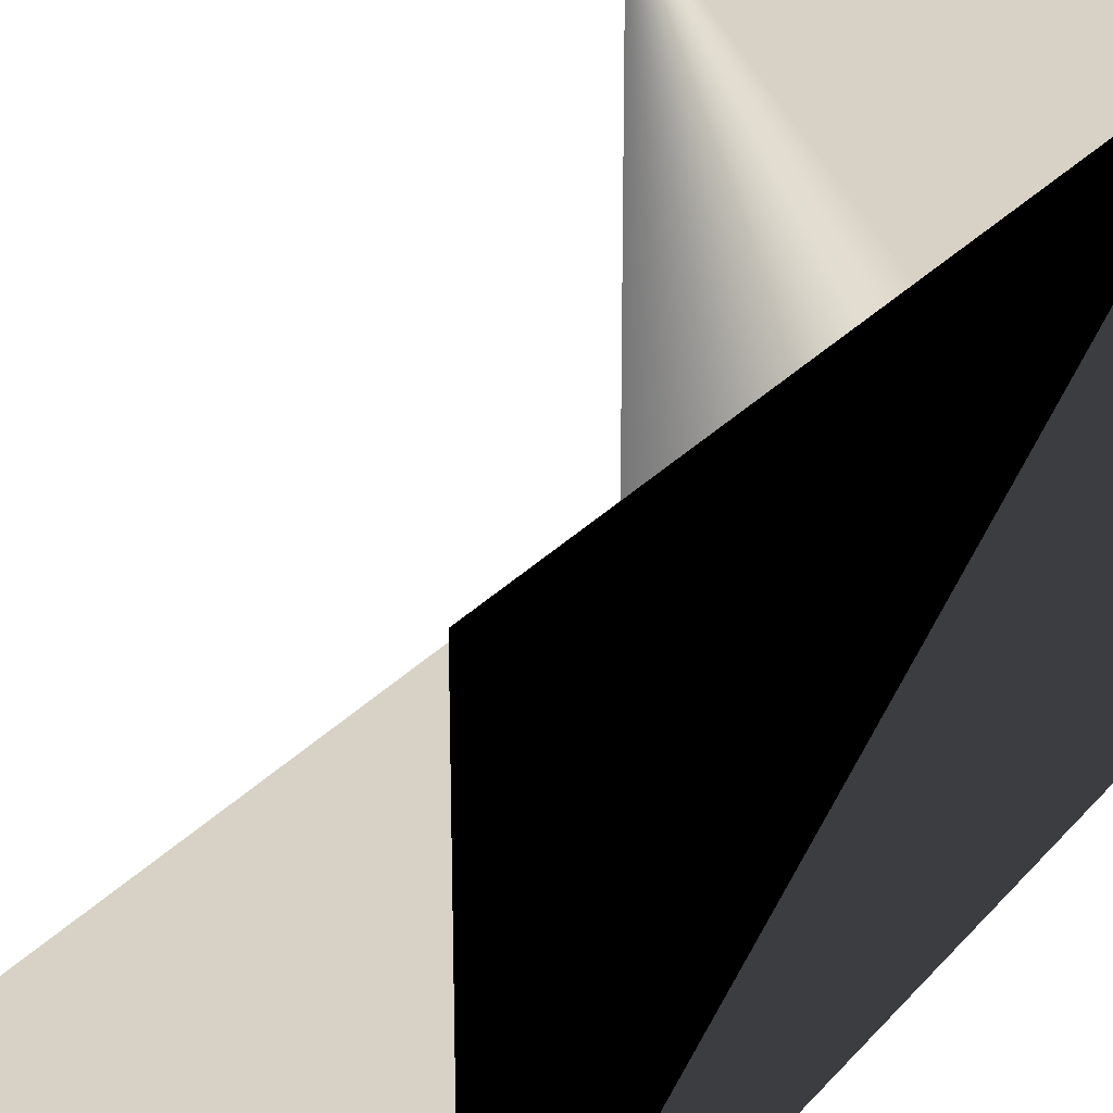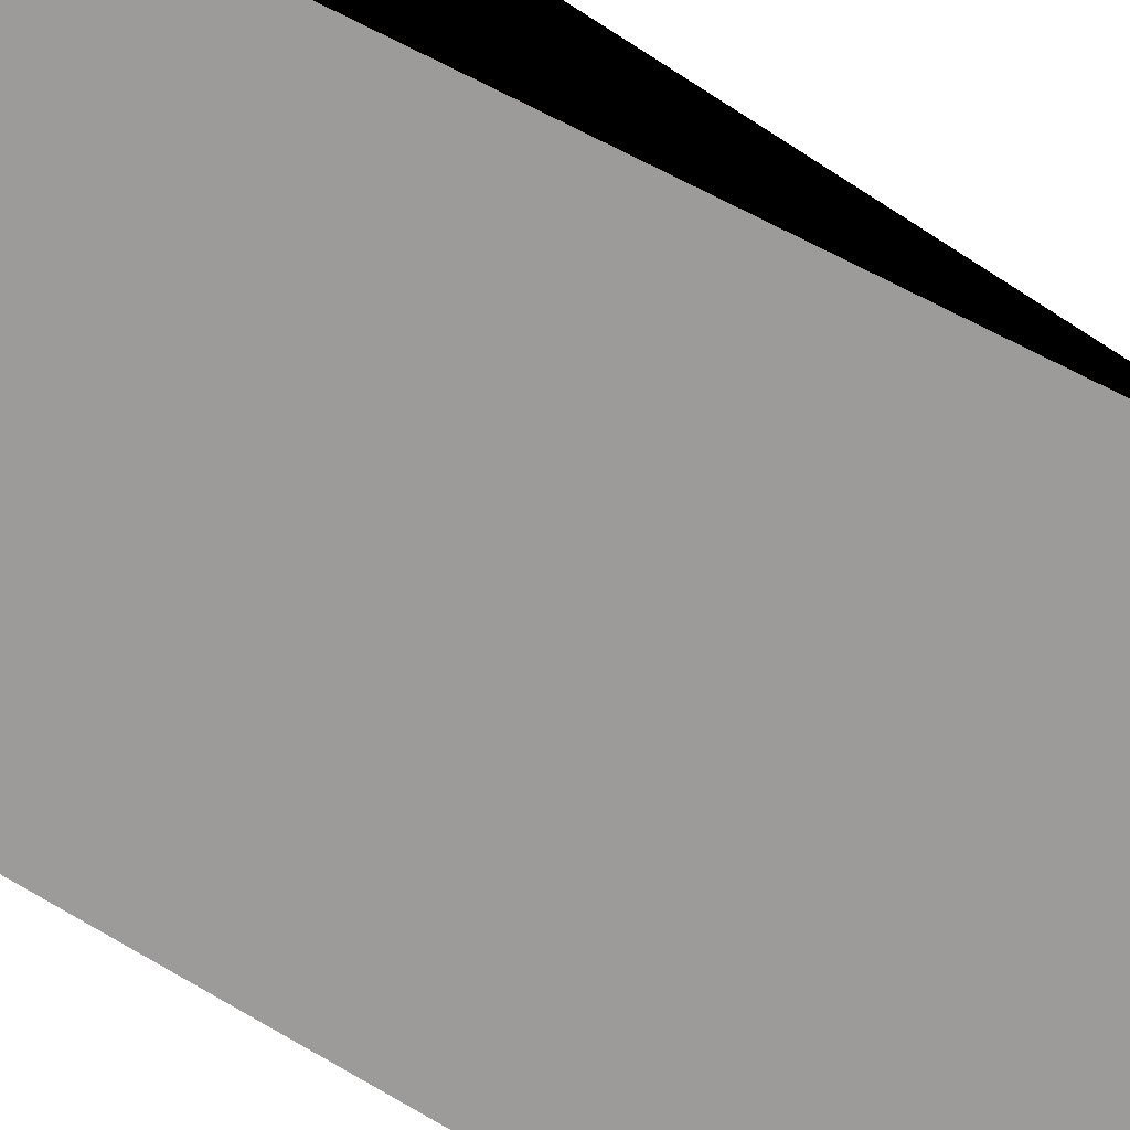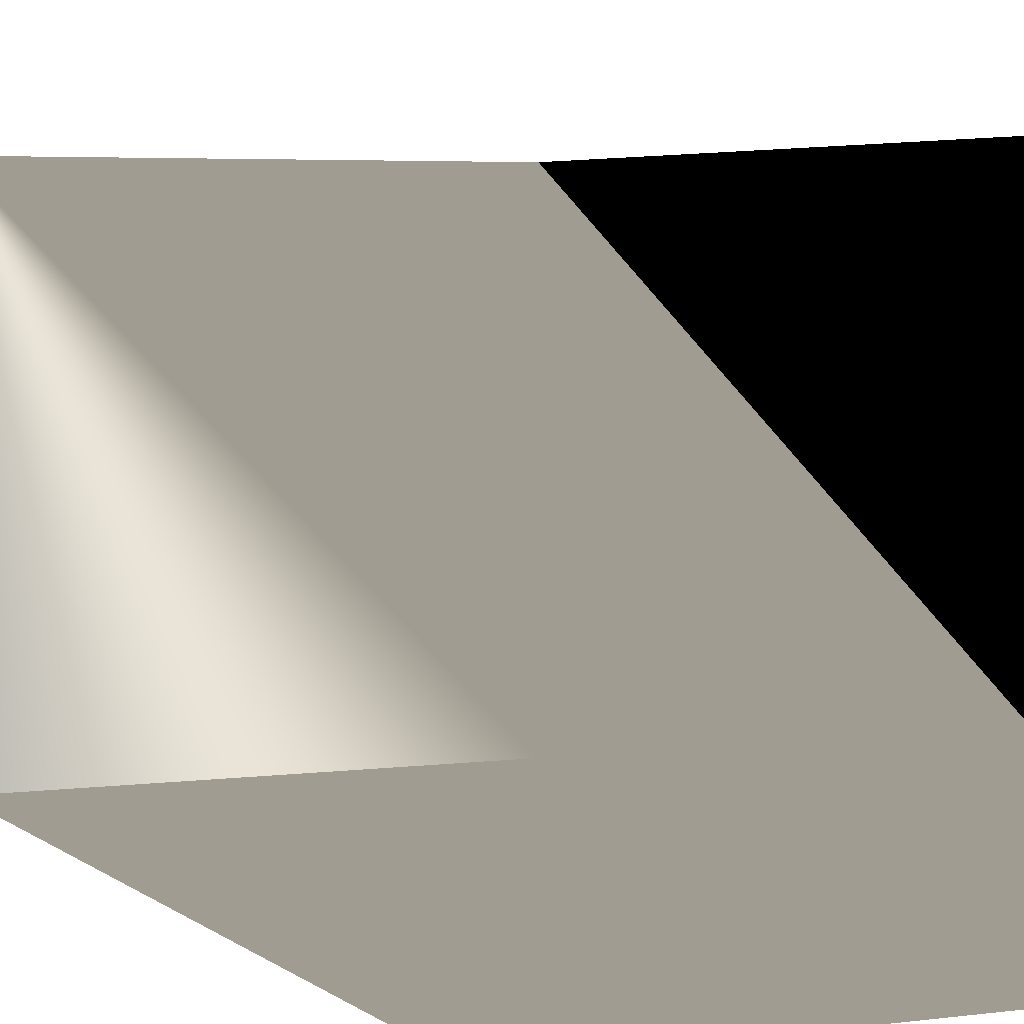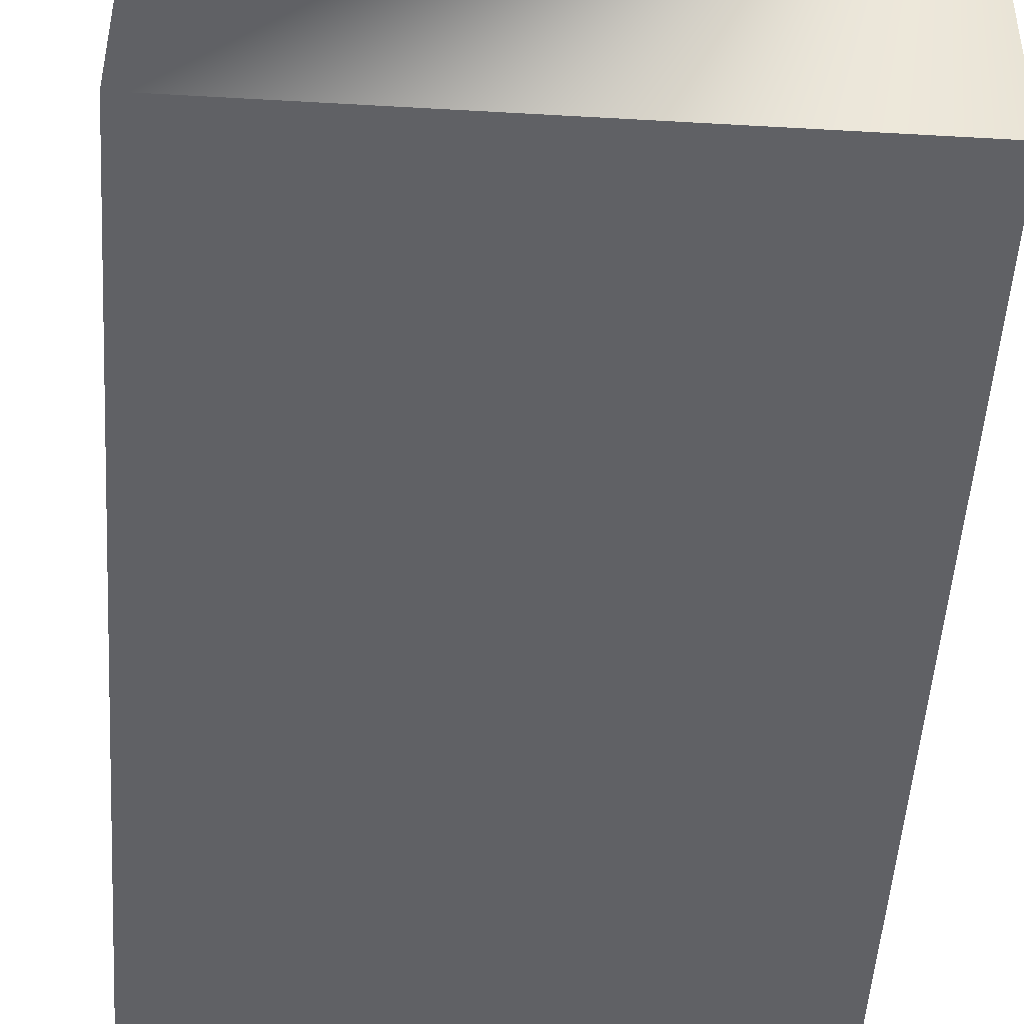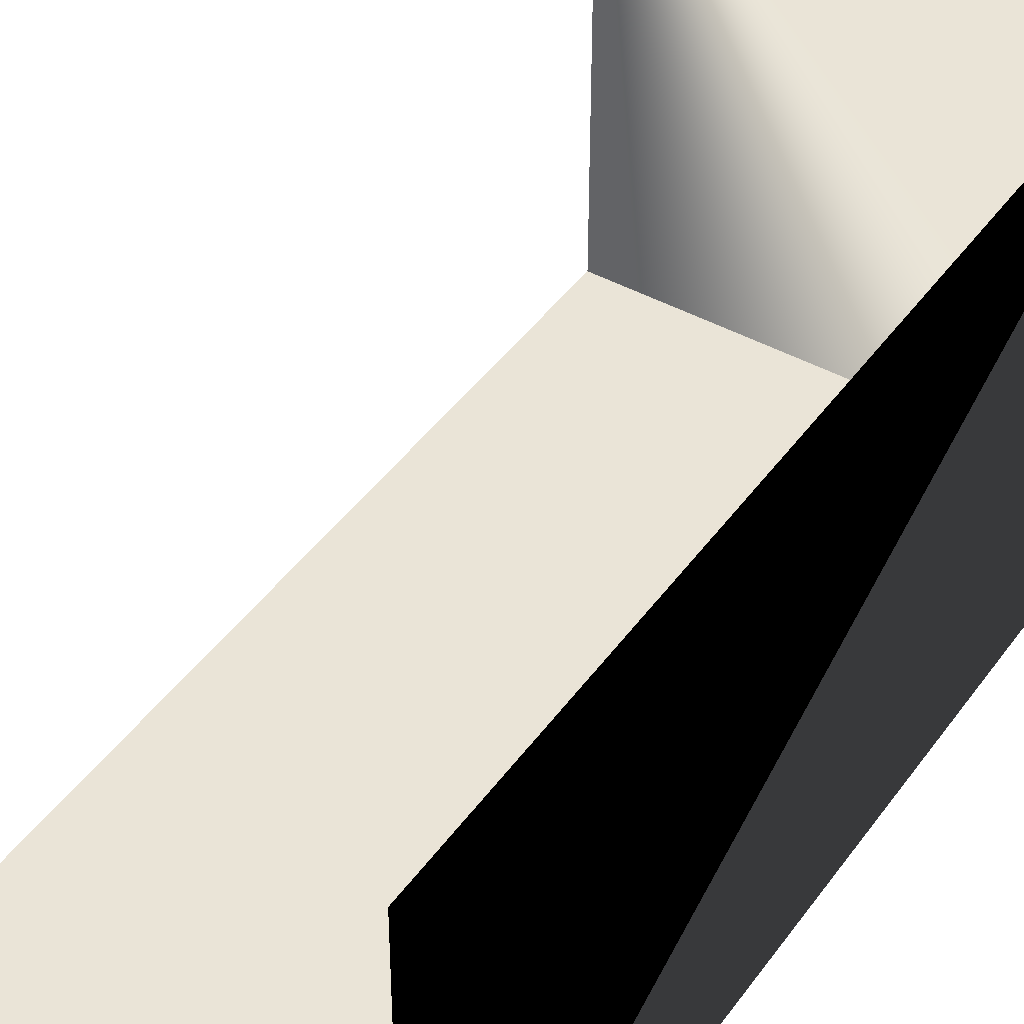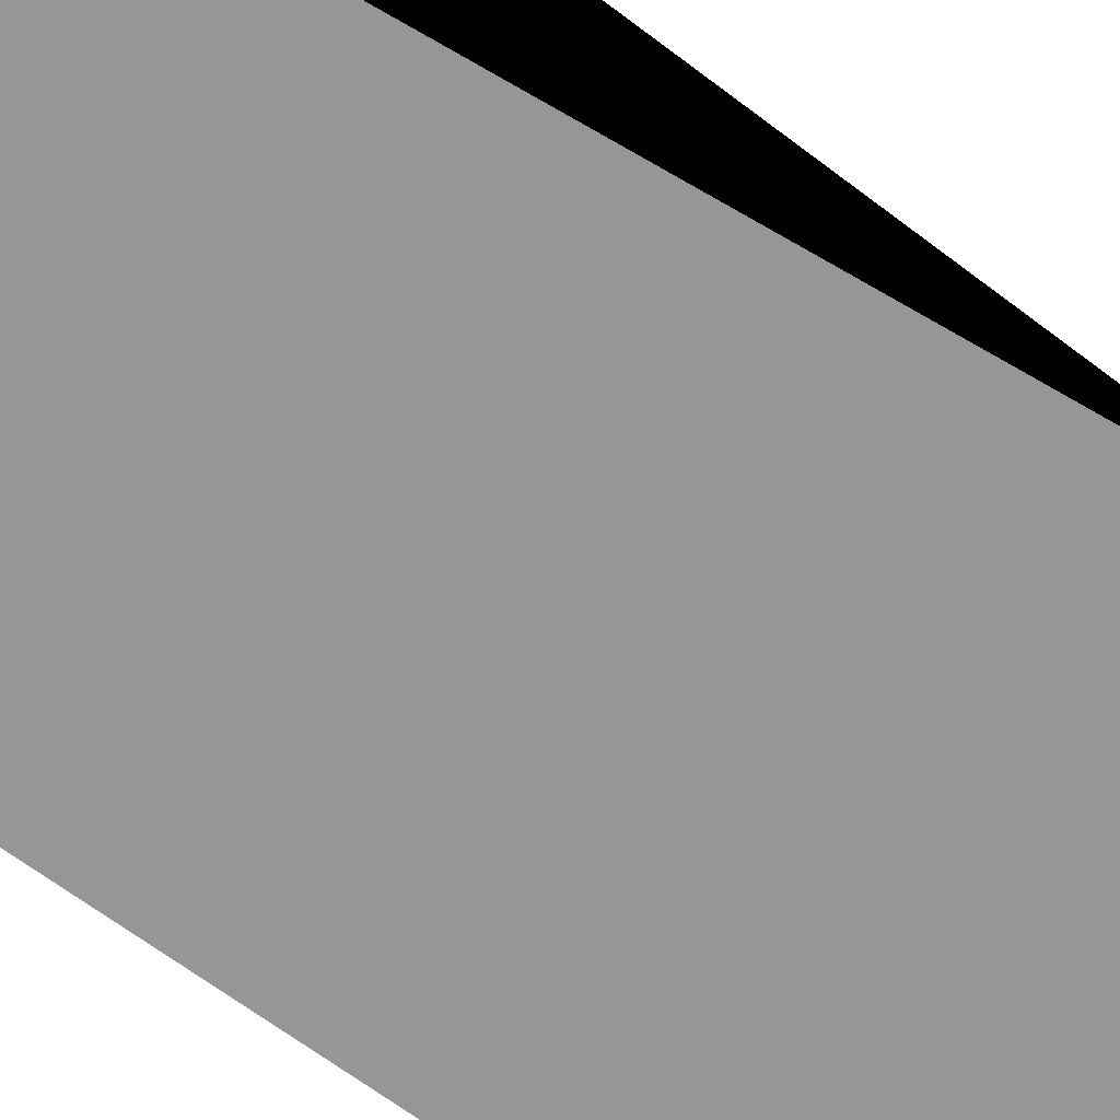
<metadata>
{"format":"obj","ext":"obj","renderer":"f3d","projection":"perspective","resolution":1024,"background":"white","views":[{"elev":27.3,"azim":31.7,"up":"+Y"},{"elev":-69.7,"azim":57.2,"up":"+Y"},{"elev":4.3,"azim":-24.3,"up":"+Y"},{"elev":-48.7,"azim":176.3,"up":"+Y"},{"elev":43.7,"azim":33.1,"up":"+Y"},{"elev":-67.8,"azim":53.0,"up":"+Y"}]}
</metadata>
<code>
v 10 -10 -10
v 5 -10 -10
v 5 -10 -10
v 5 -5 -10
v 10 -5 -10
v 10 -5 -10
v 5 -10 0
v 10 -10 0
v 10 -10 0
v 10 -5 0
f 4 5 1 2
f 1 8 7 3
f 6 10 9 1

</code>
